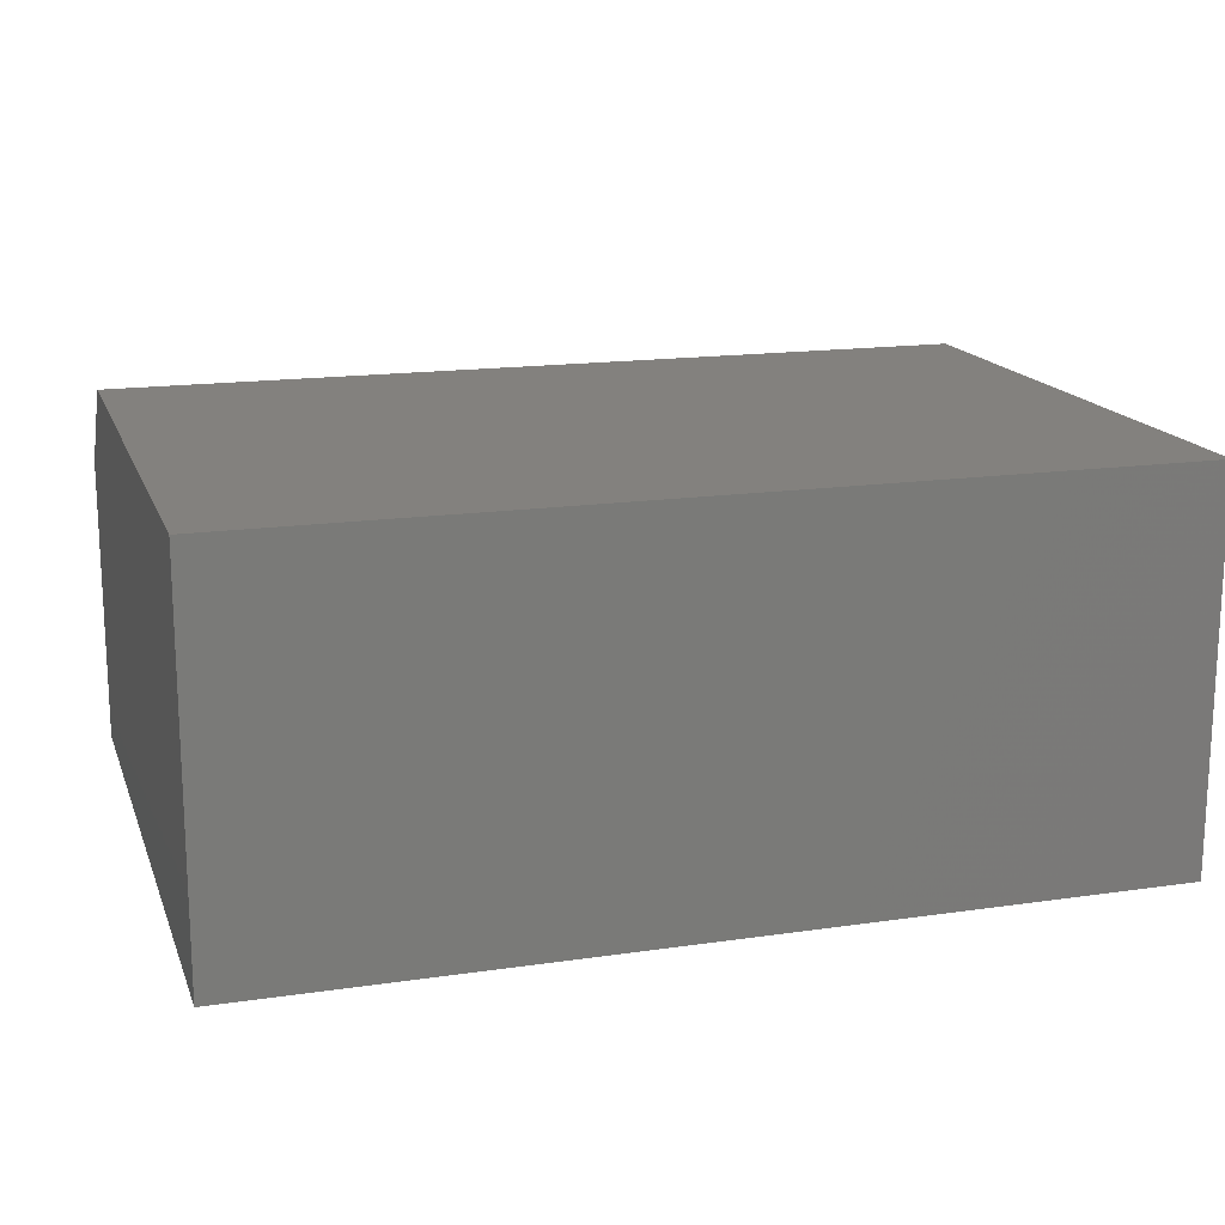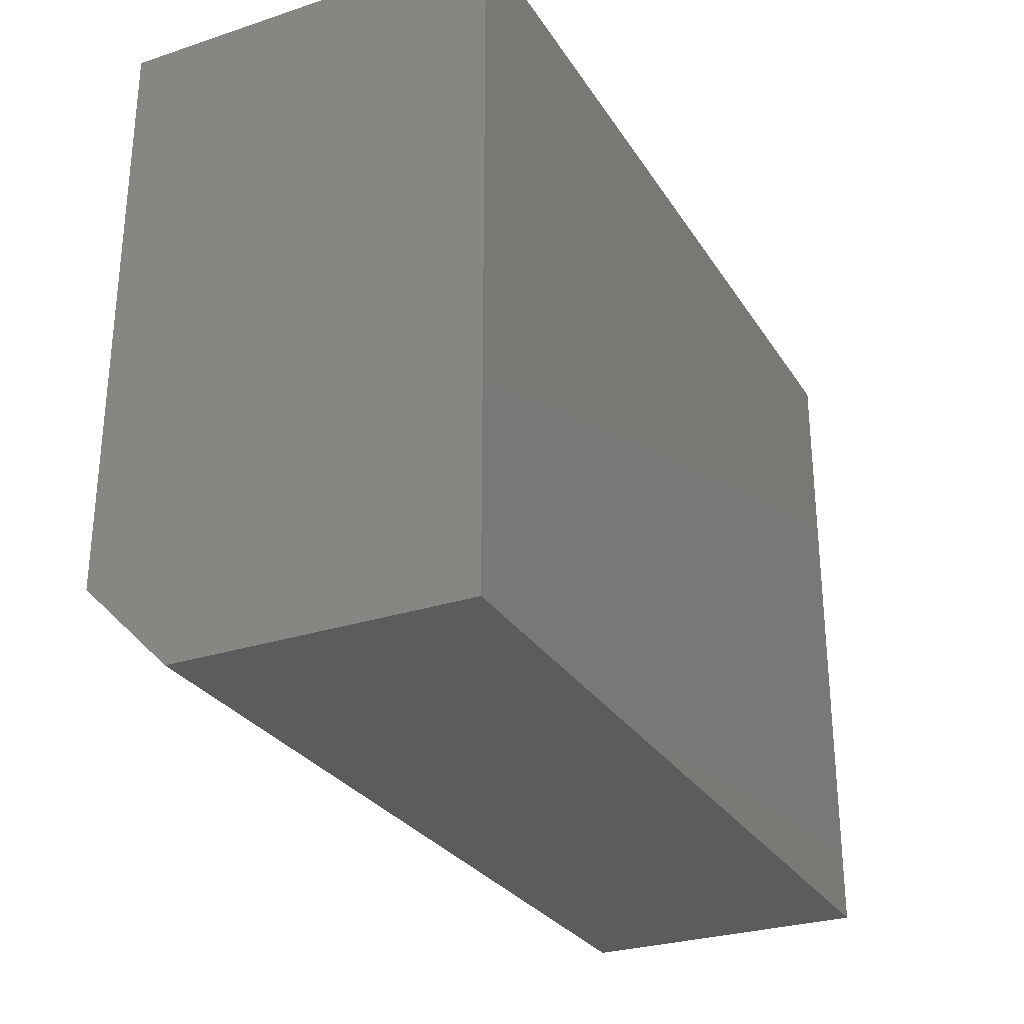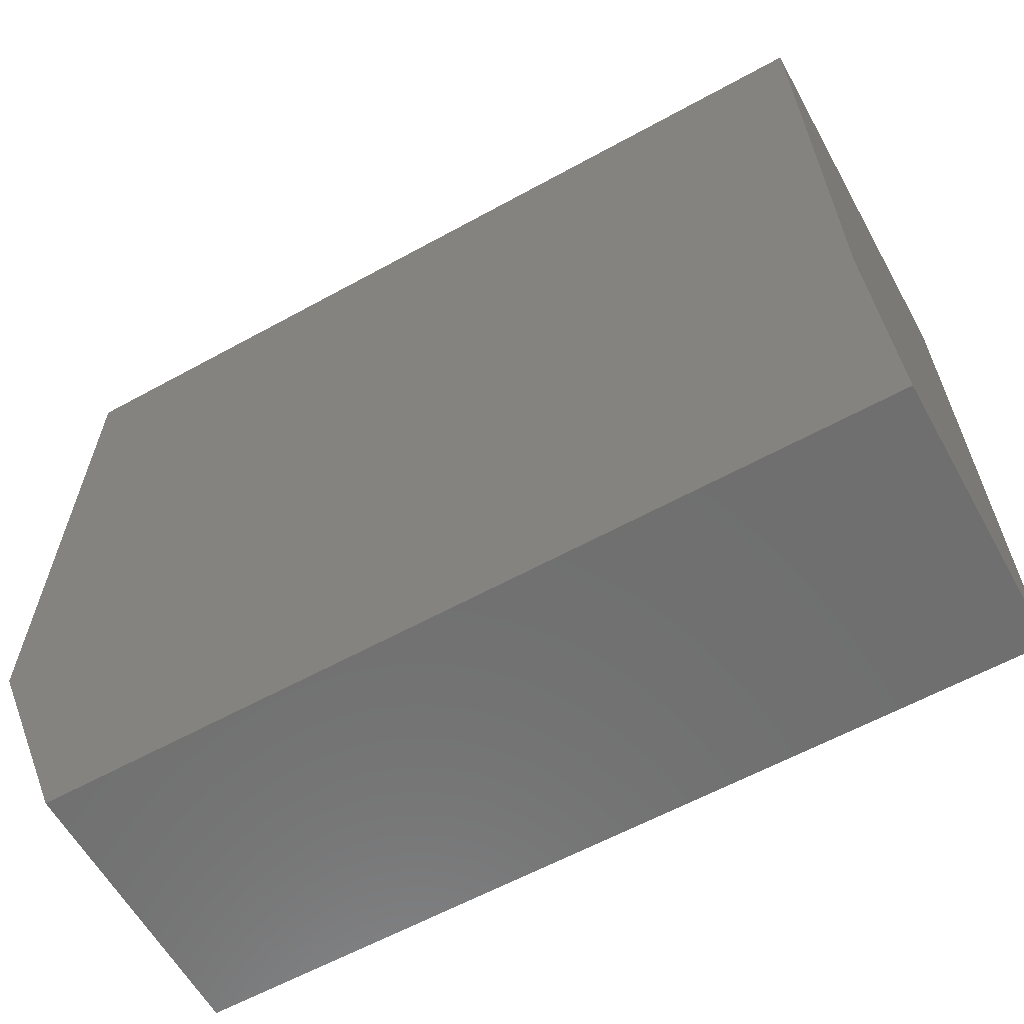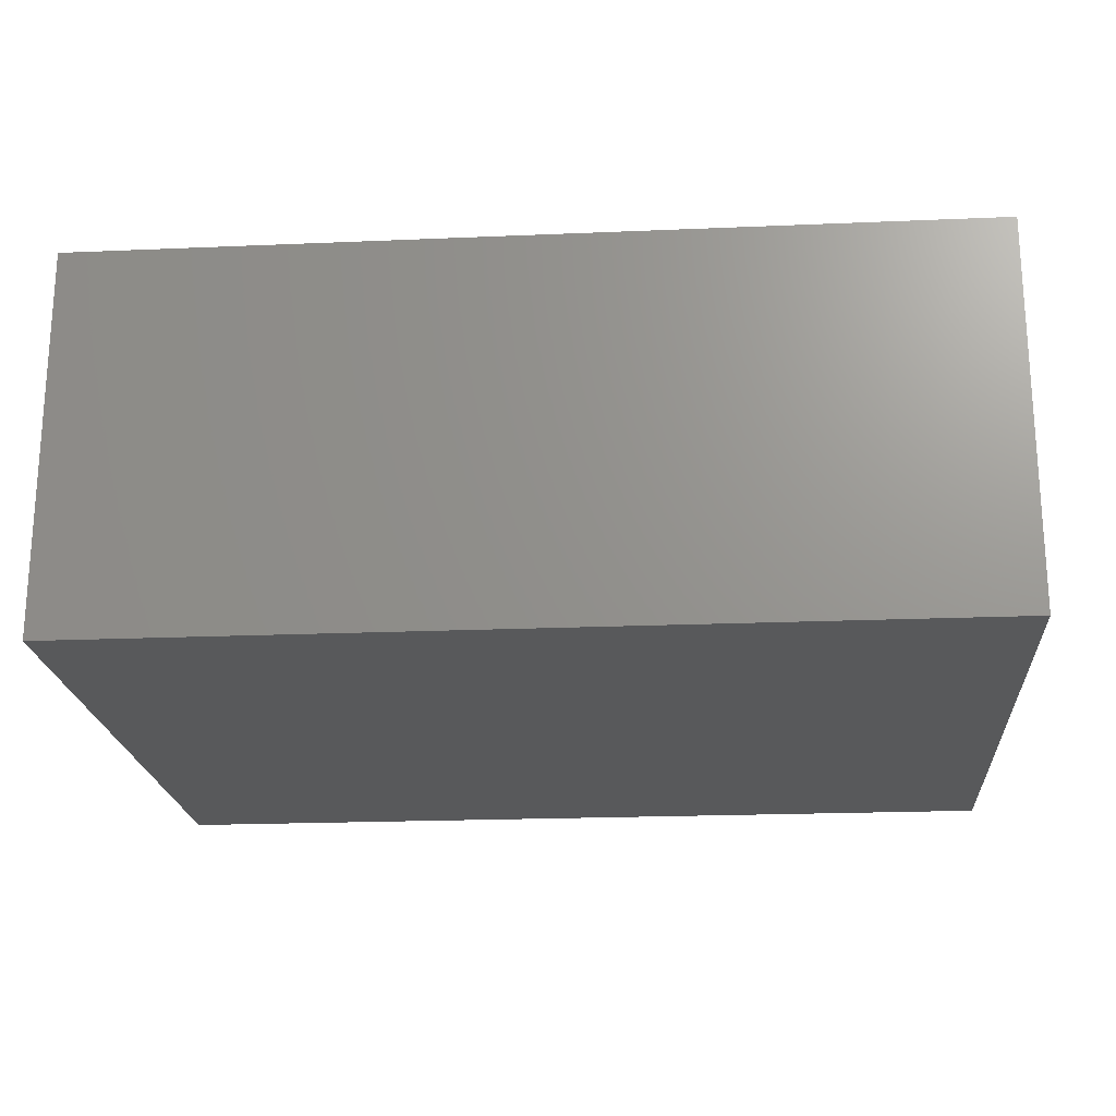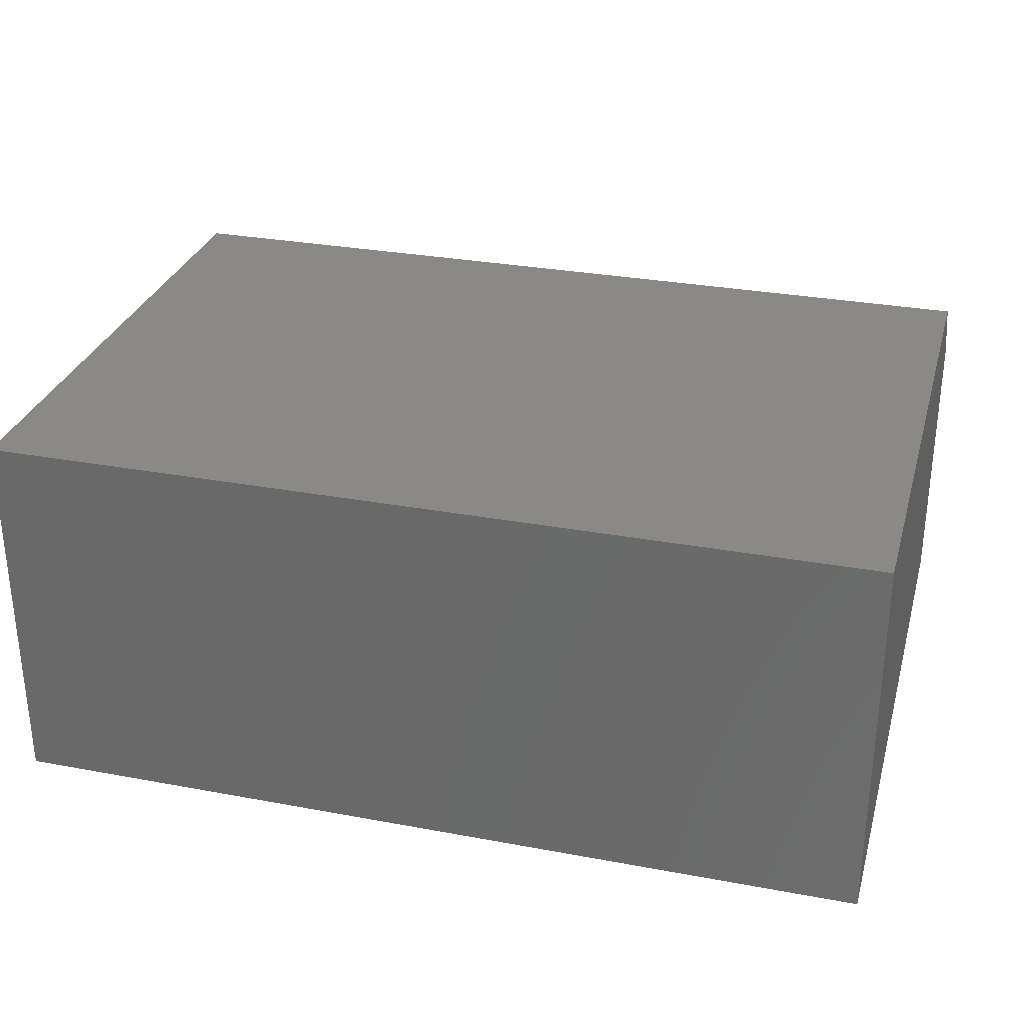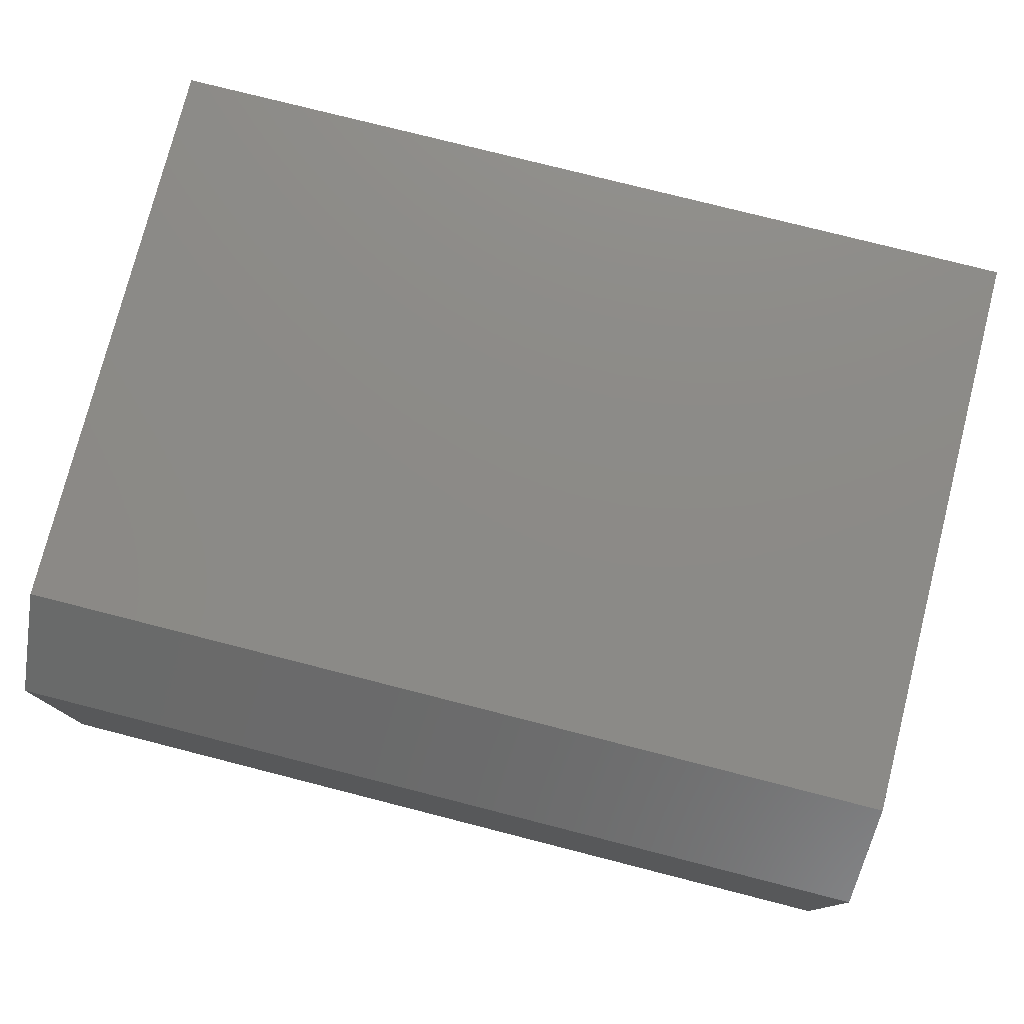
<metadata>
{"format":"stl","ext":"stl","renderer":"f3d","projection":"perspective","resolution":1024,"background":"white","views":[{"elev":16.3,"azim":163.3,"up":"+Z"},{"elev":-28.5,"azim":116.2,"up":"+Y"},{"elev":-61.3,"azim":29.2,"up":"+Y"},{"elev":-20.7,"azim":-175.6,"up":"+Z"},{"elev":30.0,"azim":-164.8,"up":"+Z"},{"elev":77.1,"azim":14.3,"up":"+Z"}]}
</metadata>
<code>
# stl→obj: 10 verts, 16 faces
v -0.75 -0.07812 0.4688
v 0.3359 -0.07812 0.4688
v -0.75 0.6355 0.4688
v 0.3359 0.6355 0.4688
v -0.75 0.6355 0
v -0.75 -0.1875 0
v -0.75 -0.1875 0.3594
v 0.3359 0.6355 0
v 0.3359 -0.1875 0
v 0.3359 -0.1875 0.3594
f 1 2 3
f 3 2 4
f 3 5 1
f 1 5 6
f 1 6 7
f 8 4 9
f 9 4 2
f 9 2 10
f 7 6 10
f 10 6 9
f 1 7 2
f 2 7 10
f 6 5 9
f 9 5 8
f 4 8 3
f 3 8 5

</code>
